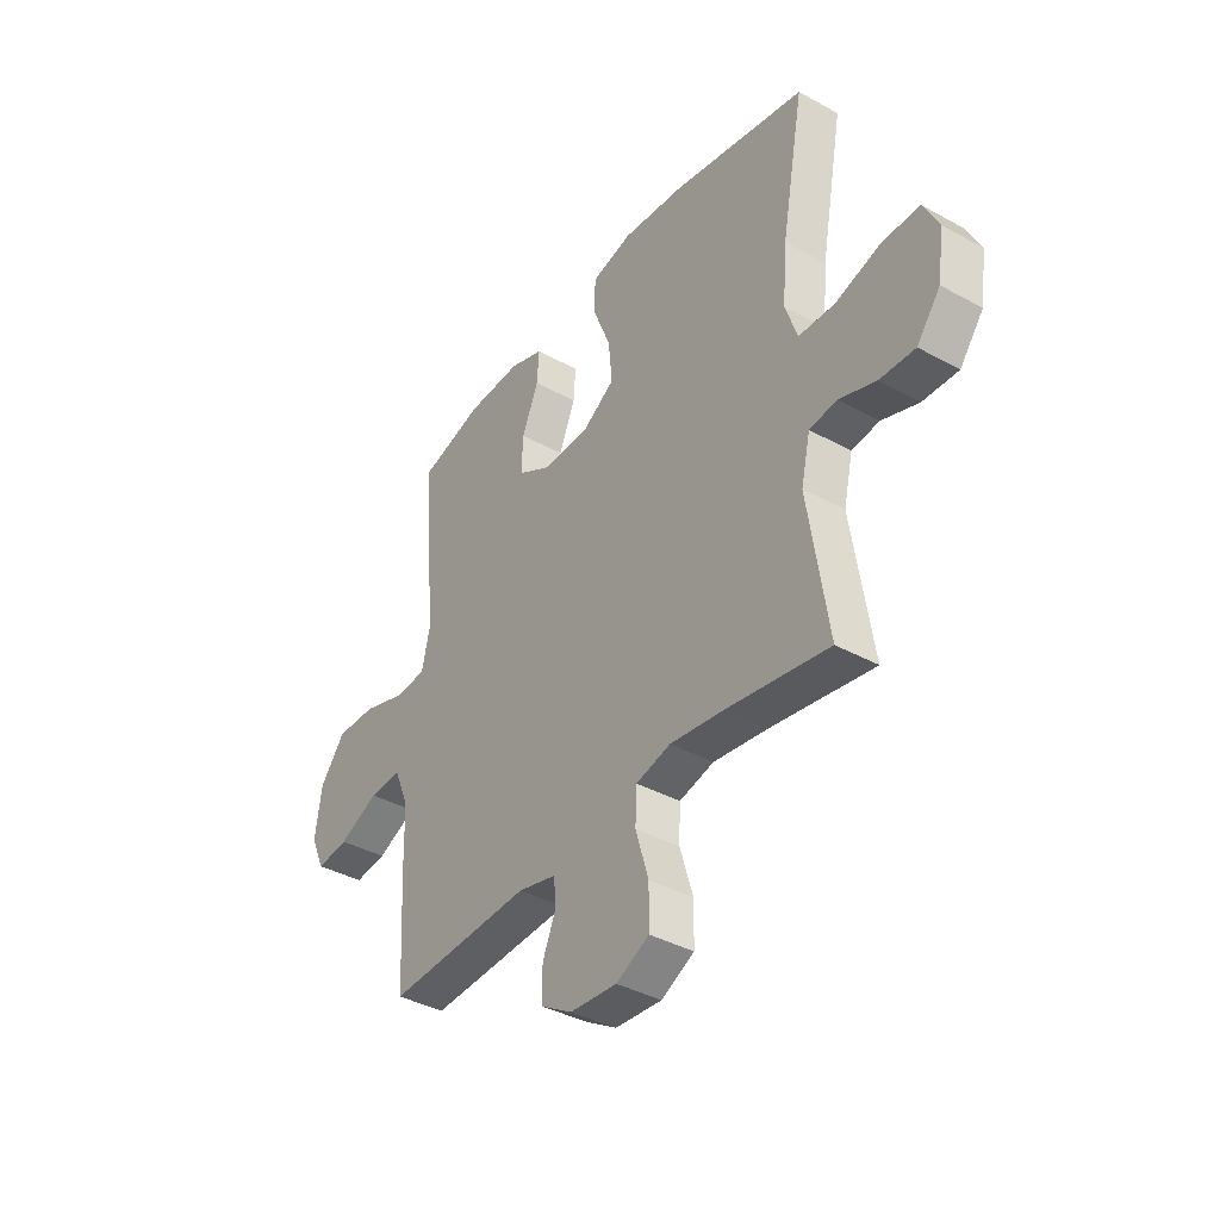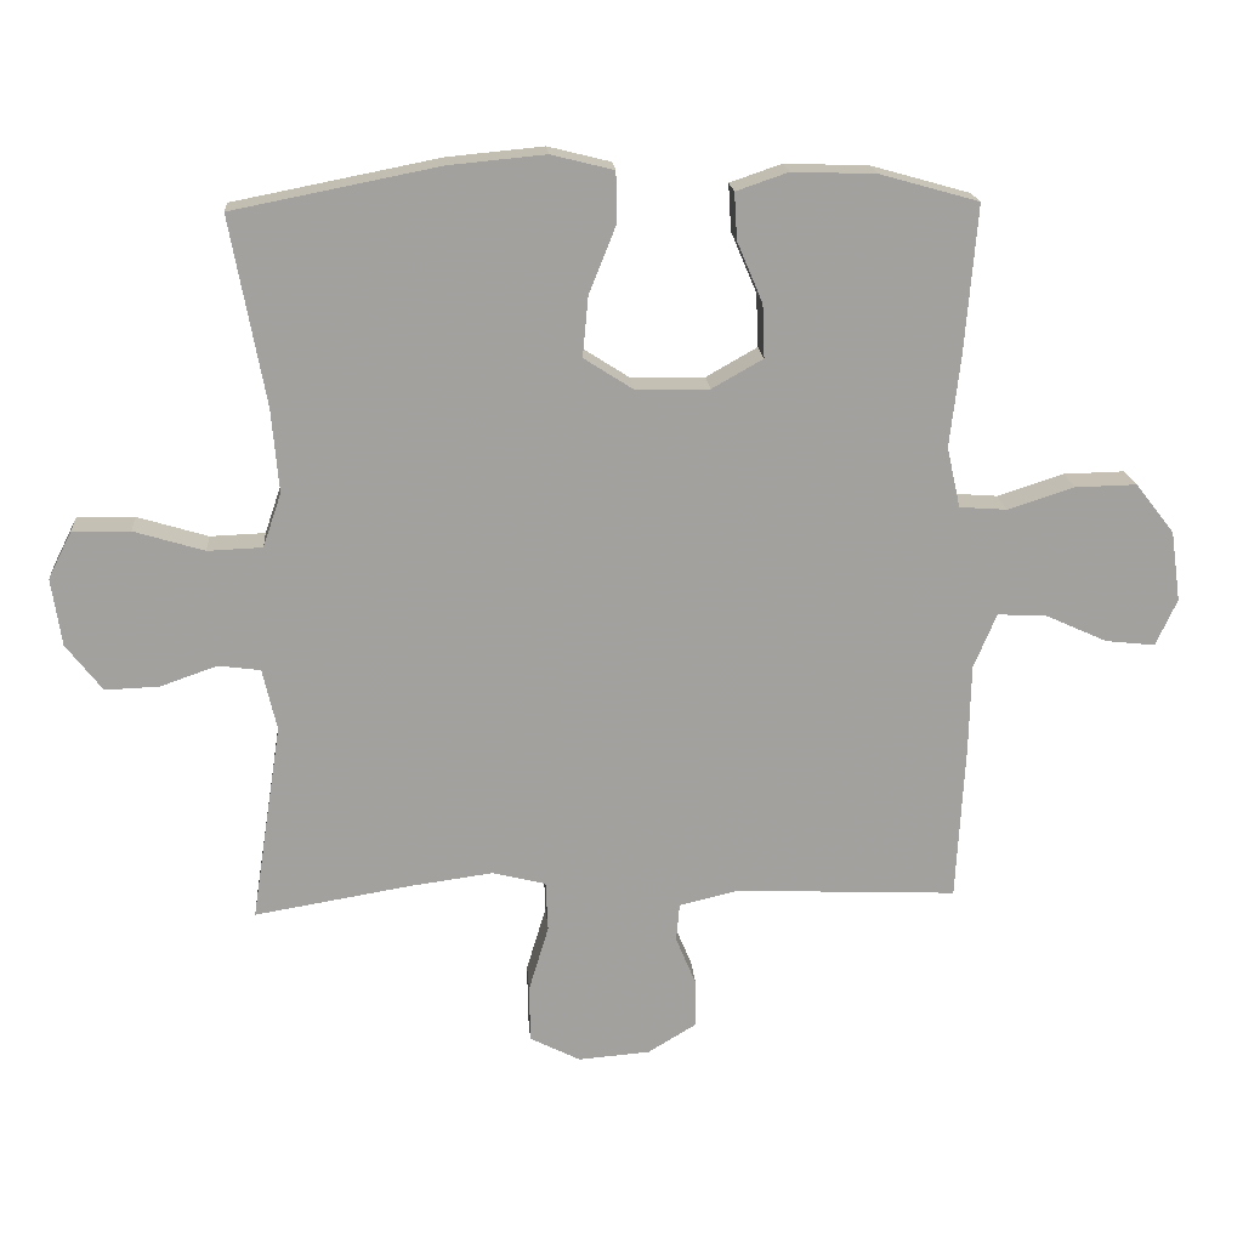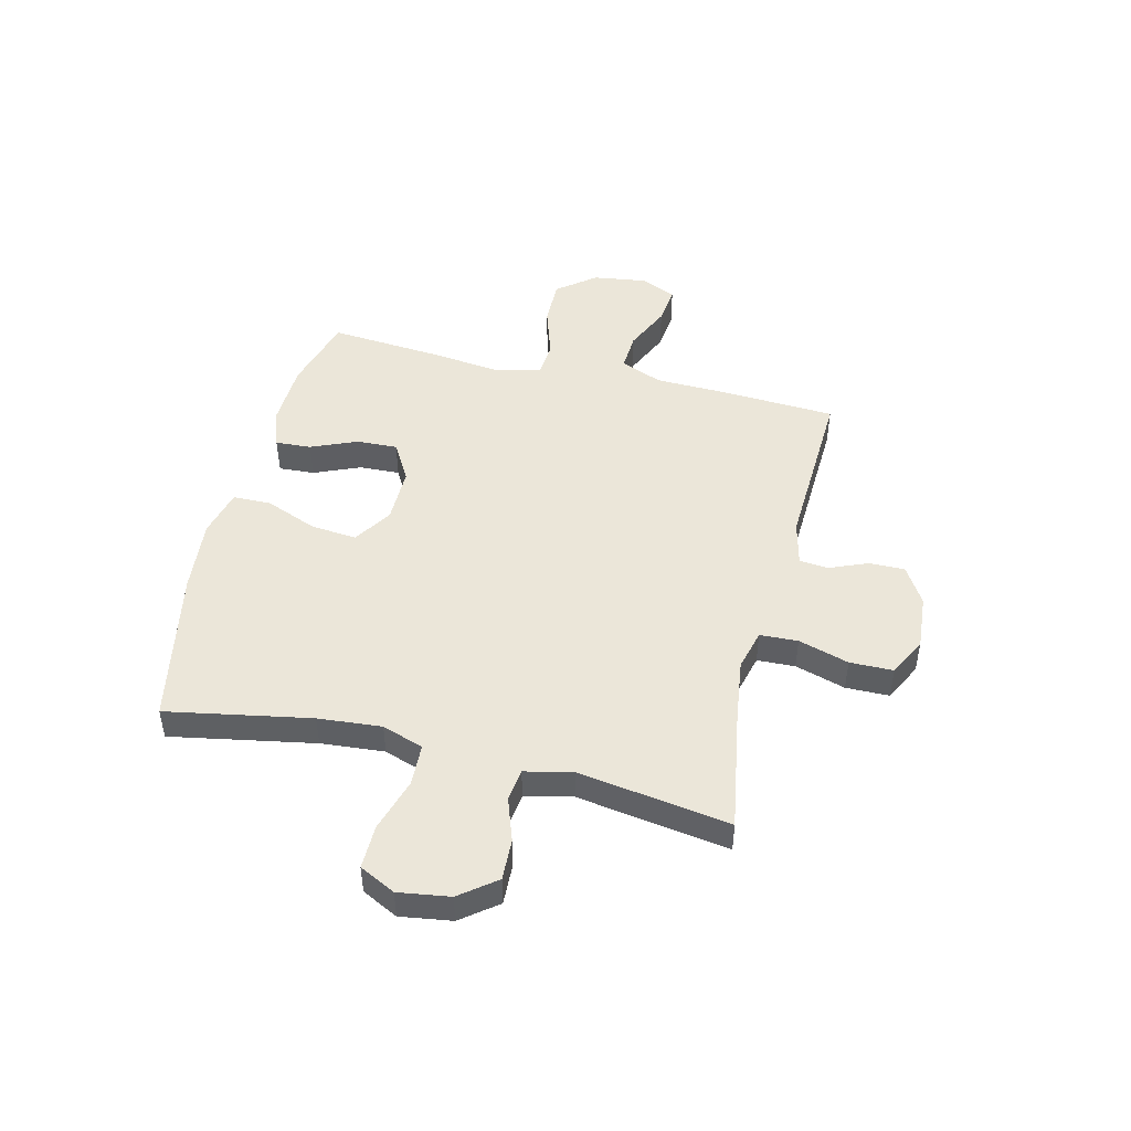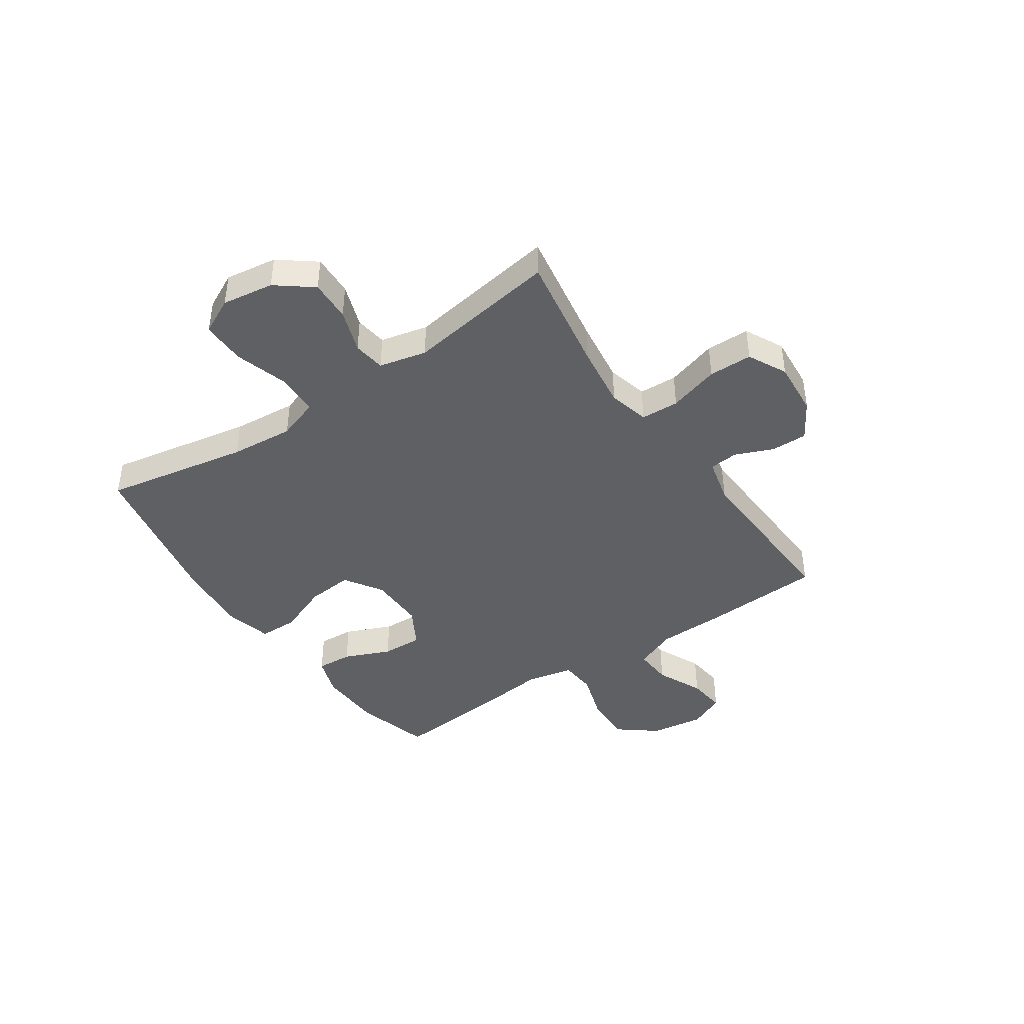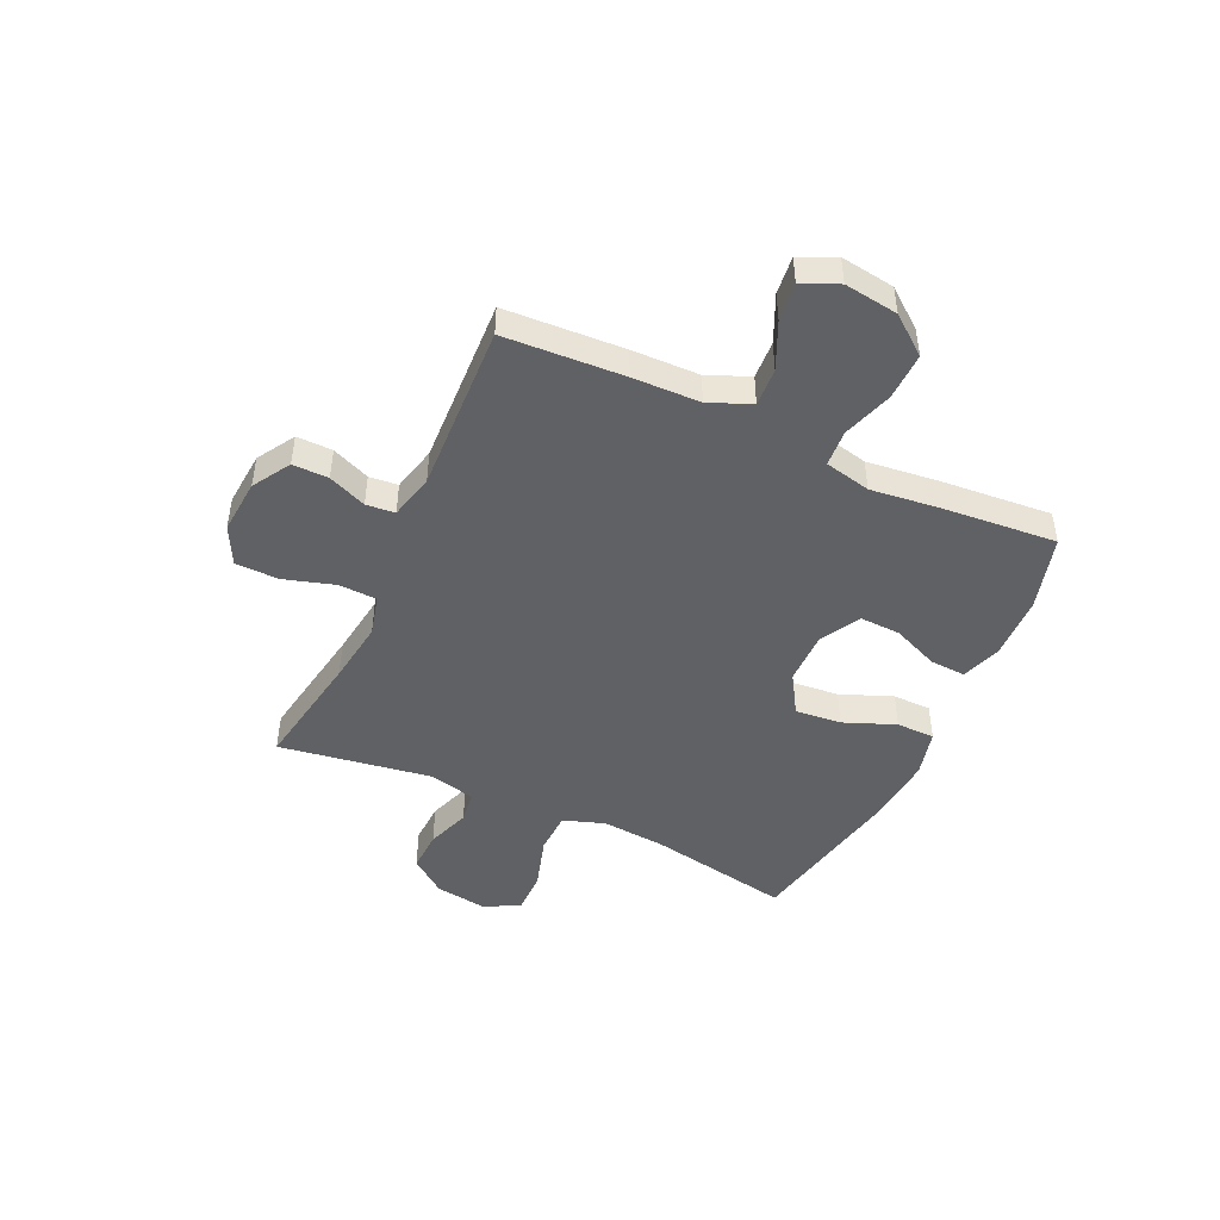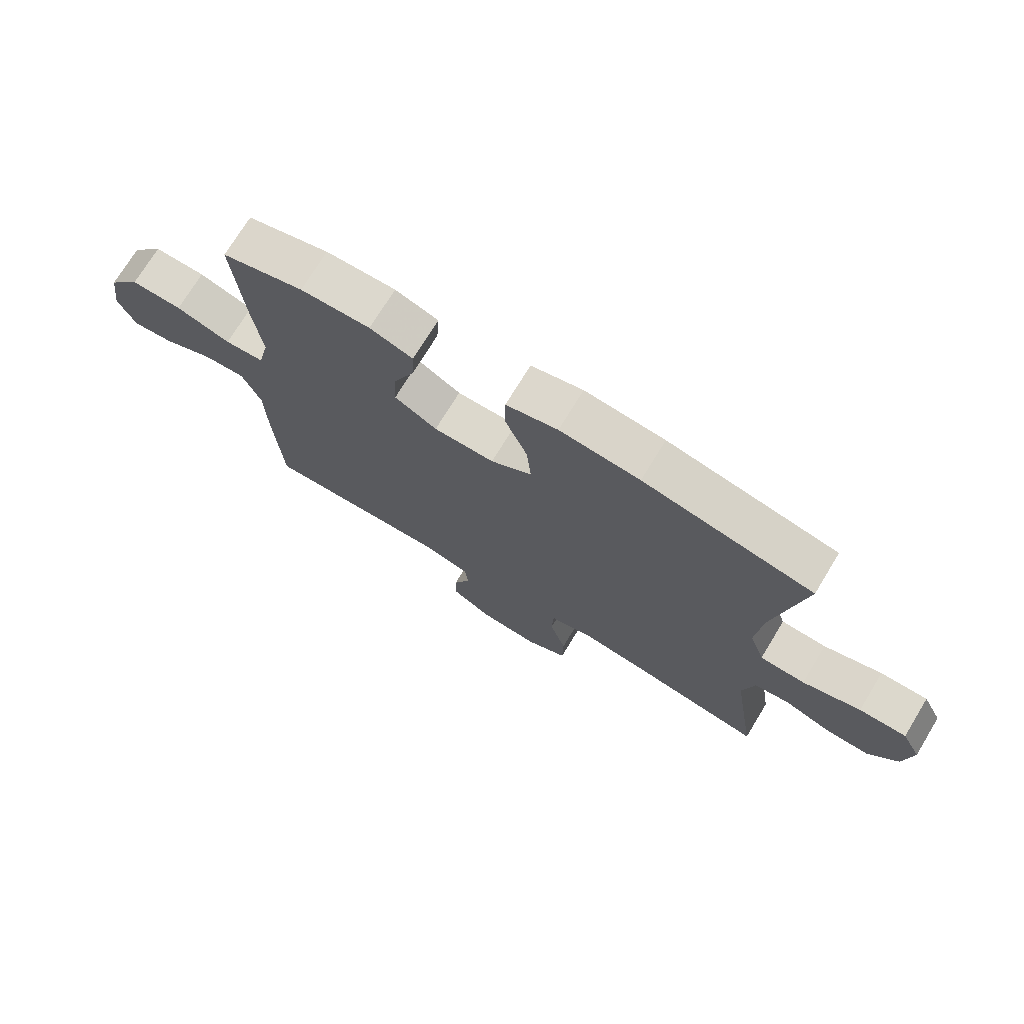
<metadata>
{"format":"obj","ext":"obj","renderer":"f3d","projection":"perspective","resolution":1024,"background":"white","views":[{"elev":-38.6,"azim":55.2,"up":"+Z"},{"elev":18.2,"azim":175.6,"up":"+Z"},{"elev":47.7,"azim":103.7,"up":"+Y"},{"elev":-42.5,"azim":124.3,"up":"+Y"},{"elev":-46.7,"azim":-114.8,"up":"+Y"},{"elev":72.9,"azim":31.3,"up":"+Z"}]}
</metadata>
<code>
v -0.5 0.07 0.5
v -0.361 0.07 0.539
v -0.243 0.07 0.543
v -0.17 0.07 0.518
v -0.174 0.07 0.452
v -0.21 0.07 0.367
v -0.213 0.07 0.292
v -0.141 0.07 0.251
v -0.038 0.07 0.252
v 0.032 0.07 0.297
v 0.024 0.07 0.382
v -0.014 0.07 0.477
v -0.013 0.07 0.548
v 0.075 0.07 0.57
v 0.211 0.07 0.557
v 0.5 0.07 0.5
v 0.451 0.07 0.235
v 0.441 0.07 0.118
v 0.467 0.07 0.042
v 0.544 0.07 0.039
v 0.643 0.07 0.069
v 0.724 0.07 0.07
v 0.757 0.07 0.004
v 0.743 0.07 -0.091
v 0.692 0.07 -0.157
v 0.616 0.07 -0.154
v 0.536 0.07 -0.126
v 0.477 0.07 -0.134
v 0.457 0.07 -0.221
v 0.5 0.07 -0.5
v 0.28 0.07 -0.463
v 0.163 0.07 -0.447
v 0.088 0.07 -0.466
v 0.085 0.07 -0.536
v 0.113 0.07 -0.629
v 0.112 0.07 -0.709
v 0.041 0.07 -0.745
v -0.06 0.07 -0.737
v -0.129 0.07 -0.695
v -0.128 0.07 -0.629
v -0.099 0.07 -0.559
v -0.104 0.07 -0.506
v -0.187 0.07 -0.486
v -0.5 0.07 -0.5
v -0.512 0.07 -0.28
v -0.515 0.07 -0.156
v -0.547 0.07 -0.079
v -0.617 0.07 -0.083
v -0.703 0.07 -0.122
v -0.773 0.07 -0.13
v -0.803 0.07 -0.064
v -0.789 0.07 0.035
v -0.734 0.07 0.105
v -0.647 0.07 0.103
v -0.554 0.07 0.073
v -0.487 0.07 0.078
v -0.468 0.07 0.163
v -0.483 0.07 0.293
v -0.5 0 0.5
v -0.361 0 0.539
v -0.243 0 0.543
v -0.17 0 0.518
v -0.174 0 0.452
v -0.21 0 0.367
v -0.213 0 0.292
v -0.141 0 0.251
v -0.038 0 0.252
v 0.032 0 0.297
v 0.024 0 0.382
v -0.014 0 0.477
v -0.013 0 0.548
v 0.075 0 0.57
v 0.211 0 0.557
v 0.5 0 0.5
v 0.451 0 0.235
v 0.441 0 0.118
v 0.467 0 0.042
v 0.544 0 0.039
v 0.643 0 0.069
v 0.724 0 0.07
v 0.757 0 0.004
v 0.743 0 -0.091
v 0.692 0 -0.157
v 0.616 0 -0.154
v 0.536 0 -0.126
v 0.477 0 -0.134
v 0.457 0 -0.221
v 0.5 0 -0.5
v 0.28 0 -0.463
v 0.163 0 -0.447
v 0.088 0 -0.466
v 0.085 0 -0.536
v 0.113 0 -0.629
v 0.112 0 -0.709
v 0.041 0 -0.745
v -0.06 0 -0.737
v -0.129 0 -0.695
v -0.128 0 -0.629
v -0.099 0 -0.559
v -0.104 0 -0.506
v -0.187 0 -0.486
v -0.5 0 -0.5
v -0.512 0 -0.28
v -0.515 0 -0.156
v -0.547 0 -0.079
v -0.617 0 -0.083
v -0.703 0 -0.122
v -0.773 0 -0.13
v -0.803 0 -0.064
v -0.789 0 0.035
v -0.734 0 0.105
v -0.647 0 0.103
v -0.554 0 0.073
v -0.487 0 0.078
v -0.468 0 0.163
v -0.483 0 0.293
f 4 5 6
f 3 4 6
f 2 3 6
f 1 2 6
f 58 1 6
f 57 58 6
f 56 57 6 7
f 53 54 55
f 52 53 55
f 51 52 55
f 50 51 55
f 49 50 55
f 48 49 55
f 47 48 55 56
f 56 7 8
f 47 56 8
f 46 47 8
f 46 8 9
f 45 46 9
f 44 45 9
f 43 44 9
f 39 40 41
f 38 39 41
f 37 38 41
f 36 37 41
f 35 36 41
f 34 35 41
f 33 34 41 42
f 43 9 10
f 42 43 10
f 33 42 10
f 32 33 10
f 29 30 31
f 32 10 11
f 31 32 11
f 29 31 11
f 28 29 11
f 25 26 27
f 24 25 27
f 23 24 27
f 22 23 27
f 21 22 27
f 20 21 27
f 19 20 27 28
f 15 16 17
f 14 15 17
f 13 14 17
f 12 13 17
f 11 12 17
f 11 17 18
f 11 18 19 28
f 64 63 62
f 64 62 61
f 64 61 60
f 64 60 59
f 64 59 116
f 64 116 115
f 65 64 115 114
f 113 112 111
f 113 111 110
f 113 110 109
f 113 109 108
f 113 108 107
f 113 107 106
f 114 113 106 105
f 66 65 114
f 66 114 105
f 66 105 104
f 67 66 104
f 67 104 103
f 67 103 102
f 67 102 101
f 99 98 97
f 99 97 96
f 99 96 95
f 99 95 94
f 99 94 93
f 99 93 92
f 100 99 92 91
f 68 67 101
f 68 101 100
f 68 100 91
f 68 91 90
f 89 88 87
f 69 68 90
f 69 90 89
f 69 89 87
f 69 87 86
f 85 84 83
f 85 83 82
f 85 82 81
f 85 81 80
f 85 80 79
f 85 79 78
f 86 85 78 77
f 75 74 73
f 75 73 72
f 75 72 71
f 75 71 70
f 75 70 69
f 76 75 69
f 86 77 76 69
f 1 59 60 2
f 2 60 61 3
f 3 61 62 4
f 4 62 63 5
f 5 63 64 6
f 6 64 65 7
f 7 65 66 8
f 8 66 67 9
f 9 67 68 10
f 10 68 69 11
f 11 69 70 12
f 12 70 71 13
f 13 71 72 14
f 14 72 73 15
f 15 73 74 16
f 16 74 75 17
f 17 75 76 18
f 18 76 77 19
f 19 77 78 20
f 20 78 79 21
f 21 79 80 22
f 22 80 81 23
f 23 81 82 24
f 24 82 83 25
f 25 83 84 26
f 26 84 85 27
f 27 85 86 28
f 28 86 87 29
f 29 87 88 30
f 30 88 89 31
f 31 89 90 32
f 32 90 91 33
f 33 91 92 34
f 34 92 93 35
f 35 93 94 36
f 36 94 95 37
f 37 95 96 38
f 38 96 97 39
f 39 97 98 40
f 40 98 99 41
f 41 99 100 42
f 42 100 101 43
f 43 101 102 44
f 44 102 103 45
f 45 103 104 46
f 46 104 105 47
f 47 105 106 48
f 48 106 107 49
f 49 107 108 50
f 50 108 109 51
f 51 109 110 52
f 52 110 111 53
f 53 111 112 54
f 54 112 113 55
f 55 113 114 56
f 56 114 115 57
f 57 115 116 58
f 58 116 59 1

</code>
